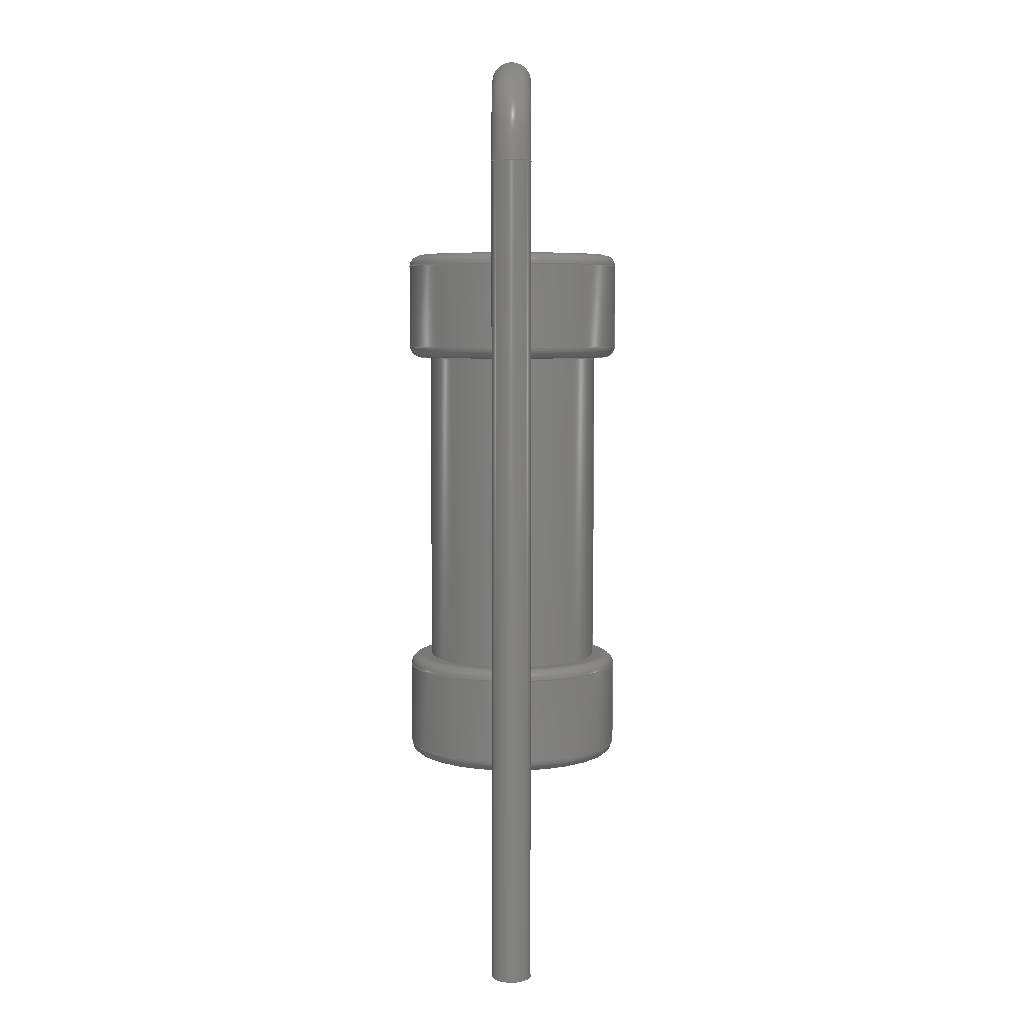
<metadata>
{"format":"step","ext":"stp","renderer":"f3d","projection":"perspective","resolution":1024,"background":"white","views":[{"elev":6.1,"azim":90.3,"up":"+Z"}]}
</metadata>
<code>
ISO-10303-21;
DATA;
#1=SHAPE_REPRESENTATION('NONE',(#2),#6);
#2=AXIS2_PLACEMENT_3D('',#3,#4,#5);
#3=CARTESIAN_POINT('',(0,0,0));
#4=DIRECTION('',(0,0,1));
#5=DIRECTION('',(1,0,0));
#6=(GEOMETRIC_REPRESENTATION_CONTEXT(3)GLOBAL_UNCERTAINTY_ASSIGNED_CONTEXT((#8))
GLOBAL_UNIT_ASSIGNED_CONTEXT((#7,#9,#10))REPRESENTATION_CONTEXT('NONE','NONE'));
#7=(LENGTH_UNIT()NAMED_UNIT(*)SI_UNIT(.MILLI.,.METRE.));
#8=UNCERTAINTY_MEASURE_WITH_UNIT(LENGTH_MEASURE(1e-05),#7,'NONE','NONE');
#9=(NAMED_UNIT(*)PLANE_ANGLE_UNIT()SI_UNIT($,.RADIAN.));
#10=(NAMED_UNIT(*)SI_UNIT($,.STERADIAN.)SOLID_ANGLE_UNIT());
#11=SHAPE_DEFINITION_REPRESENTATION(#12,#1);
#12=PRODUCT_DEFINITION_SHAPE('NONE','NONE',#13);
#13=PRODUCT_DEFINITION('','UNSPECIFIED',#14,#22);
#14=PRODUCT_DEFINITION_FORMATION_WITH_SPECIFIED_SOURCE('ANY','UNSPECIFIED',#15,.NOT_KNOWN.);
#15=PRODUCT('','Resistor','NONE',(#25));
#16=PERSON('UNSPECIFIED','Chugay','UNSPECIFIED',('UNSPECIFIED'),('UNSPECIFIED'),
('UNSPECIFIED'));
#17=ORGANIZATION('UNSPECIFIED','UNSPECIFIED','UNSPECIFIED');
#18=PERSON_AND_ORGANIZATION(#16,#17);
#19=PERSON_AND_ORGANIZATION_ROLE('design_owner');
#20=CC_DESIGN_PERSON_AND_ORGANIZATION_ASSIGNMENT(#18,#19,(#15));
#21=PRODUCT_RELATED_PRODUCT_CATEGORY('detail','',(#15));
#22=DESIGN_CONTEXT('detailed design',#23,'design');
#23=APPLICATION_CONTEXT('configuration controlled 3d designs of mechanical parts and assemblies');
#24=APPLICATION_PROTOCOL_DEFINITION('international standard','automotive_design',
2011,#23);
#25=MECHANICAL_CONTEXT('NONE',#23,'mechanical');
#26=CC_DESIGN_DATE_AND_TIME_ASSIGNMENT(#27,#31,(#13));
#27=DATE_AND_TIME(#28,#29);
#28=CALENDAR_DATE(0,1,1);
#29=LOCAL_TIME(0,0,0,#30);
#30=COORDINATED_UNIVERSAL_TIME_OFFSET(0,0,.AHEAD.);
#31=DATE_TIME_ROLE('creation_date');
#32=CC_DESIGN_APPROVAL(#33,(#13));
#33=APPROVAL(#34,'UNSPECIFIED');
#34=APPROVAL_STATUS('not_yet_approved');
#35=APPROVAL_DATE_TIME(#36,#33);
#36=DATE_AND_TIME(#37,#38);
#37=CALENDAR_DATE(0,1,1);
#38=LOCAL_TIME(0,0,0,#39);
#39=COORDINATED_UNIVERSAL_TIME_OFFSET(0,0,.AHEAD.);
#40=DERIVED_UNIT((#44,#41));
#41=DERIVED_UNIT_ELEMENT(#42,-1);
#42=VOLUME_UNIT(#43);
#43=DIMENSIONAL_EXPONENTS(3,0,0,0,0,0,0);
#44=(NAMED_UNIT($)MASS_UNIT()SI_UNIT($,.GRAM.));
#45=MANIFOLD_SOLID_BREP('',#46);
#46=CLOSED_SHELL('',(#58,#67,#76,#85,#94,#103,#112,#121,#130,#139,#148,#157,#166,
#175,#184,#193,#202));
#47=COLOUR_RGB($,0.5647,0.5647,0.5647);
#48=FILL_AREA_STYLE_COLOUR($,#47);
#49=FILL_AREA_STYLE($,(#48));
#50=SURFACE_STYLE_FILL_AREA(#49);
#51=SURFACE_SIDE_STYLE('',(#50));
#52=SURFACE_STYLE_USAGE(.BOTH.,#51);
#53=PRESENTATION_STYLE_ASSIGNMENT((#52));
#54=MECHANICAL_DESIGN_GEOMETRIC_PRESENTATION_REPRESENTATION('NONE',(#55,#66,#75,
#84,#93,#102,#111,#120,#129,#138,#147,#156,#165,#174,#183,#192,#201,#210),#6);
#55=STYLED_ITEM('',(#53),#45);
#56=ADVANCED_BREP_SHAPE_REPRESENTATION('NONE',(#45),#6);
#57=SHAPE_REPRESENTATION_RELATIONSHIP('','',#1,#56);
#58=ADVANCED_FACE('',(#211,#213),#215,.T.);
#59=COLOUR_RGB($,0,0.8,1);
#60=FILL_AREA_STYLE_COLOUR($,#59);
#61=FILL_AREA_STYLE($,(#60));
#62=SURFACE_STYLE_FILL_AREA(#61);
#63=SURFACE_SIDE_STYLE('',(#62));
#64=SURFACE_STYLE_USAGE(.BOTH.,#63);
#65=PRESENTATION_STYLE_ASSIGNMENT((#64));
#66=STYLED_ITEM('',(#65),#58);
#67=ADVANCED_FACE('',(#220,#222),#224,.T.);
#68=COLOUR_RGB($,0,0.8,1);
#69=FILL_AREA_STYLE_COLOUR($,#68);
#70=FILL_AREA_STYLE($,(#69));
#71=SURFACE_STYLE_FILL_AREA(#70);
#72=SURFACE_SIDE_STYLE('',(#71));
#73=SURFACE_STYLE_USAGE(.BOTH.,#72);
#74=PRESENTATION_STYLE_ASSIGNMENT((#73));
#75=STYLED_ITEM('',(#74),#67);
#76=ADVANCED_FACE('',(#229,#231),#233,.T.);
#77=COLOUR_RGB($,0.7529,0.7529,0.7529);
#78=FILL_AREA_STYLE_COLOUR($,#77);
#79=FILL_AREA_STYLE($,(#78));
#80=SURFACE_STYLE_FILL_AREA(#79);
#81=SURFACE_SIDE_STYLE('',(#80));
#82=SURFACE_STYLE_USAGE(.BOTH.,#81);
#83=PRESENTATION_STYLE_ASSIGNMENT((#82));
#84=STYLED_ITEM('',(#83),#76);
#85=ADVANCED_FACE('',(#238,#240),#242,.T.);
#86=COLOUR_RGB($,0.7529,0.7529,0.7529);
#87=FILL_AREA_STYLE_COLOUR($,#86);
#88=FILL_AREA_STYLE($,(#87));
#89=SURFACE_STYLE_FILL_AREA(#88);
#90=SURFACE_SIDE_STYLE('',(#89));
#91=SURFACE_STYLE_USAGE(.BOTH.,#90);
#92=PRESENTATION_STYLE_ASSIGNMENT((#91));
#93=STYLED_ITEM('',(#92),#85);
#94=ADVANCED_FACE('',(#247,#249),#251,.T.);
#95=COLOUR_RGB($,0,0.8,1);
#96=FILL_AREA_STYLE_COLOUR($,#95);
#97=FILL_AREA_STYLE($,(#96));
#98=SURFACE_STYLE_FILL_AREA(#97);
#99=SURFACE_SIDE_STYLE('',(#98));
#100=SURFACE_STYLE_USAGE(.BOTH.,#99);
#101=PRESENTATION_STYLE_ASSIGNMENT((#100));
#102=STYLED_ITEM('',(#101),#94);
#103=ADVANCED_FACE('',(#256,#258),#260,.T.);
#104=COLOUR_RGB($,0,0.8,1);
#105=FILL_AREA_STYLE_COLOUR($,#104);
#106=FILL_AREA_STYLE($,(#105));
#107=SURFACE_STYLE_FILL_AREA(#106);
#108=SURFACE_SIDE_STYLE('',(#107));
#109=SURFACE_STYLE_USAGE(.BOTH.,#108);
#110=PRESENTATION_STYLE_ASSIGNMENT((#109));
#111=STYLED_ITEM('',(#110),#103);
#112=ADVANCED_FACE('',(#265,#267),#269,.T.);
#113=COLOUR_RGB($,0.7529,0.7529,0.7529);
#114=FILL_AREA_STYLE_COLOUR($,#113);
#115=FILL_AREA_STYLE($,(#114));
#116=SURFACE_STYLE_FILL_AREA(#115);
#117=SURFACE_SIDE_STYLE('',(#116));
#118=SURFACE_STYLE_USAGE(.BOTH.,#117);
#119=PRESENTATION_STYLE_ASSIGNMENT((#118));
#120=STYLED_ITEM('',(#119),#112);
#121=ADVANCED_FACE('',(#274),#276,.F.);
#122=COLOUR_RGB($,0.7529,0.7529,0.7529);
#123=FILL_AREA_STYLE_COLOUR($,#122);
#124=FILL_AREA_STYLE($,(#123));
#125=SURFACE_STYLE_FILL_AREA(#124);
#126=SURFACE_SIDE_STYLE('',(#125));
#127=SURFACE_STYLE_USAGE(.BOTH.,#126);
#128=PRESENTATION_STYLE_ASSIGNMENT((#127));
#129=STYLED_ITEM('',(#128),#121);
#130=ADVANCED_FACE('',(#281,#283),#285,.T.);
#131=COLOUR_RGB($,0,0.8,1);
#132=FILL_AREA_STYLE_COLOUR($,#131);
#133=FILL_AREA_STYLE($,(#132));
#134=SURFACE_STYLE_FILL_AREA(#133);
#135=SURFACE_SIDE_STYLE('',(#134));
#136=SURFACE_STYLE_USAGE(.BOTH.,#135);
#137=PRESENTATION_STYLE_ASSIGNMENT((#136));
#138=STYLED_ITEM('',(#137),#130);
#139=ADVANCED_FACE('',(#290,#292),#294,.T.);
#140=COLOUR_RGB($,0,0.8,1);
#141=FILL_AREA_STYLE_COLOUR($,#140);
#142=FILL_AREA_STYLE($,(#141));
#143=SURFACE_STYLE_FILL_AREA(#142);
#144=SURFACE_SIDE_STYLE('',(#143));
#145=SURFACE_STYLE_USAGE(.BOTH.,#144);
#146=PRESENTATION_STYLE_ASSIGNMENT((#145));
#147=STYLED_ITEM('',(#146),#139);
#148=ADVANCED_FACE('',(#299,#301),#303,.T.);
#149=COLOUR_RGB($,0.7529,0.7529,0.7529);
#150=FILL_AREA_STYLE_COLOUR($,#149);
#151=FILL_AREA_STYLE($,(#150));
#152=SURFACE_STYLE_FILL_AREA(#151);
#153=SURFACE_SIDE_STYLE('',(#152));
#154=SURFACE_STYLE_USAGE(.BOTH.,#153);
#155=PRESENTATION_STYLE_ASSIGNMENT((#154));
#156=STYLED_ITEM('',(#155),#148);
#157=ADVANCED_FACE('',(#308,#310),#312,.T.);
#158=COLOUR_RGB($,0,0.8,1);
#159=FILL_AREA_STYLE_COLOUR($,#158);
#160=FILL_AREA_STYLE($,(#159));
#161=SURFACE_STYLE_FILL_AREA(#160);
#162=SURFACE_SIDE_STYLE('',(#161));
#163=SURFACE_STYLE_USAGE(.BOTH.,#162);
#164=PRESENTATION_STYLE_ASSIGNMENT((#163));
#165=STYLED_ITEM('',(#164),#157);
#166=ADVANCED_FACE('',(#317,#319),#321,.T.);
#167=COLOUR_RGB($,0,0.8,1);
#168=FILL_AREA_STYLE_COLOUR($,#167);
#169=FILL_AREA_STYLE($,(#168));
#170=SURFACE_STYLE_FILL_AREA(#169);
#171=SURFACE_SIDE_STYLE('',(#170));
#172=SURFACE_STYLE_USAGE(.BOTH.,#171);
#173=PRESENTATION_STYLE_ASSIGNMENT((#172));
#174=STYLED_ITEM('',(#173),#166);
#175=ADVANCED_FACE('',(#326),#328,.T.);
#176=COLOUR_RGB($,0.7529,0.7529,0.7529);
#177=FILL_AREA_STYLE_COLOUR($,#176);
#178=FILL_AREA_STYLE($,(#177));
#179=SURFACE_STYLE_FILL_AREA(#178);
#180=SURFACE_SIDE_STYLE('',(#179));
#181=SURFACE_STYLE_USAGE(.BOTH.,#180);
#182=PRESENTATION_STYLE_ASSIGNMENT((#181));
#183=STYLED_ITEM('',(#182),#175);
#184=ADVANCED_FACE('',(#333,#335),#337,.T.);
#185=COLOUR_RGB($,0,0.8,1);
#186=FILL_AREA_STYLE_COLOUR($,#185);
#187=FILL_AREA_STYLE($,(#186));
#188=SURFACE_STYLE_FILL_AREA(#187);
#189=SURFACE_SIDE_STYLE('',(#188));
#190=SURFACE_STYLE_USAGE(.BOTH.,#189);
#191=PRESENTATION_STYLE_ASSIGNMENT((#190));
#192=STYLED_ITEM('',(#191),#184);
#193=ADVANCED_FACE('',(#342,#344),#346,.T.);
#194=COLOUR_RGB($,0,0.8,1);
#195=FILL_AREA_STYLE_COLOUR($,#194);
#196=FILL_AREA_STYLE($,(#195));
#197=SURFACE_STYLE_FILL_AREA(#196);
#198=SURFACE_SIDE_STYLE('',(#197));
#199=SURFACE_STYLE_USAGE(.BOTH.,#198);
#200=PRESENTATION_STYLE_ASSIGNMENT((#199));
#201=STYLED_ITEM('',(#200),#193);
#202=ADVANCED_FACE('',(#351,#353),#355,.T.);
#203=COLOUR_RGB($,0,0.8,1);
#204=FILL_AREA_STYLE_COLOUR($,#203);
#205=FILL_AREA_STYLE($,(#204));
#206=SURFACE_STYLE_FILL_AREA(#205);
#207=SURFACE_SIDE_STYLE('',(#206));
#208=SURFACE_STYLE_USAGE(.BOTH.,#207);
#209=PRESENTATION_STYLE_ASSIGNMENT((#208));
#210=STYLED_ITEM('',(#209),#202);
#211=FACE_BOUND('',#212,.T.);
#212=EDGE_LOOP('',(#360));
#213=FACE_BOUND('',#214,.T.);
#214=EDGE_LOOP('',(#361));
#215=PLANE('',#216);
#216=AXIS2_PLACEMENT_3D('',#217,#218,#219);
#217=CARTESIAN_POINT('',(0,0,1));
#218=DIRECTION('',(0,0,-1));
#219=DIRECTION('',(0,1,0));
#220=FACE_BOUND('',#221,.T.);
#221=EDGE_LOOP('',(#362));
#222=FACE_BOUND('',#223,.T.);
#223=EDGE_LOOP('',(#363));
#224=PLANE('',#225);
#225=AXIS2_PLACEMENT_3D('',#226,#227,#228);
#226=CARTESIAN_POINT('',(0,0,12));
#227=DIRECTION('',(-0,-0,1));
#228=DIRECTION('',(0,1,0));
#229=FACE_OUTER_BOUND('',#230,.T.);
#230=EDGE_LOOP('',(#364));
#231=FACE_OUTER_BOUND('',#232,.T.);
#232=EDGE_LOOP('',(#365));
#233=CYLINDRICAL_SURFACE('',#234,0.4);
#234=AXIS2_PLACEMENT_3D('',#235,#236,#237);
#235=CARTESIAN_POINT('',(0,0,-3));
#236=DIRECTION('',(0,0,1));
#237=DIRECTION('',(1,0,0));
#238=FACE_OUTER_BOUND('',#239,.T.);
#239=EDGE_LOOP('',(#366));
#240=FACE_OUTER_BOUND('',#241,.T.);
#241=EDGE_LOOP('',(#367));
#242=CYLINDRICAL_SURFACE('',#243,0.4);
#243=AXIS2_PLACEMENT_3D('',#244,#245,#246);
#244=CARTESIAN_POINT('',(0,0,-3));
#245=DIRECTION('',(0,0,1));
#246=DIRECTION('',(1,0,0));
#247=FACE_OUTER_BOUND('',#248,.T.);
#248=EDGE_LOOP('',(#368));
#249=FACE_OUTER_BOUND('',#250,.T.);
#250=EDGE_LOOP('',(#369));
#251=TOROIDAL_SURFACE('',#252,2.025,0.225);
#252=AXIS2_PLACEMENT_3D('',#253,#254,#255);
#253=CARTESIAN_POINT('',(0,0,1.225));
#254=DIRECTION('',(-0,-0,1));
#255=DIRECTION('',(0,1,0));
#256=FACE_OUTER_BOUND('',#257,.T.);
#257=EDGE_LOOP('',(#370));
#258=FACE_OUTER_BOUND('',#259,.T.);
#259=EDGE_LOOP('',(#371));
#260=TOROIDAL_SURFACE('',#261,2.025,0.225);
#261=AXIS2_PLACEMENT_3D('',#262,#263,#264);
#262=CARTESIAN_POINT('',(0,0,11.78));
#263=DIRECTION('',(-0,-0,1));
#264=DIRECTION('',(0,1,0));
#265=FACE_OUTER_BOUND('',#266,.T.);
#266=EDGE_LOOP('',(#372));
#267=FACE_OUTER_BOUND('',#268,.T.);
#268=EDGE_LOOP('',(#373));
#269=TOROIDAL_SURFACE('',#270,1.75,0.4);
#270=AXIS2_PLACEMENT_3D('',#271,#272,#273);
#271=CARTESIAN_POINT('',(1.75,0,13.75));
#272=DIRECTION('',(0,1,-0));
#273=DIRECTION('',(-1,0,0));
#274=FACE_BOUND('',#275,.T.);
#275=EDGE_LOOP('',(#374));
#276=PLANE('',#277);
#277=AXIS2_PLACEMENT_3D('',#278,#279,#280);
#278=CARTESIAN_POINT('',(0,0,-3));
#279=DIRECTION('',(0,0,1));
#280=DIRECTION('',(1,0,0));
#281=FACE_OUTER_BOUND('',#282,.T.);
#282=EDGE_LOOP('',(#375));
#283=FACE_OUTER_BOUND('',#284,.T.);
#284=EDGE_LOOP('',(#376));
#285=CYLINDRICAL_SURFACE('',#286,2.25);
#286=AXIS2_PLACEMENT_3D('',#287,#288,#289);
#287=CARTESIAN_POINT('',(0,0,1));
#288=DIRECTION('',(-0,-0,1));
#289=DIRECTION('',(0,1,0));
#290=FACE_OUTER_BOUND('',#291,.T.);
#291=EDGE_LOOP('',(#377));
#292=FACE_OUTER_BOUND('',#293,.T.);
#293=EDGE_LOOP('',(#378));
#294=CYLINDRICAL_SURFACE('',#295,2.25);
#295=AXIS2_PLACEMENT_3D('',#296,#297,#298);
#296=CARTESIAN_POINT('',(0,0,9.8));
#297=DIRECTION('',(-0,-0,1));
#298=DIRECTION('',(0,1,0));
#299=FACE_OUTER_BOUND('',#300,.T.);
#300=EDGE_LOOP('',(#379));
#301=FACE_OUTER_BOUND('',#302,.T.);
#302=EDGE_LOOP('',(#380));
#303=CYLINDRICAL_SURFACE('',#304,0.4);
#304=AXIS2_PLACEMENT_3D('',#305,#306,#307);
#305=CARTESIAN_POINT('',(3.5,0,13.75));
#306=DIRECTION('',(-2.651e-17,0,-1));
#307=DIRECTION('',(-1,0,2.651e-17));
#308=FACE_OUTER_BOUND('',#309,.T.);
#309=EDGE_LOOP('',(#381));
#310=FACE_OUTER_BOUND('',#311,.T.);
#311=EDGE_LOOP('',(#382));
#312=TOROIDAL_SURFACE('',#313,2.025,0.225);
#313=AXIS2_PLACEMENT_3D('',#314,#315,#316);
#314=CARTESIAN_POINT('',(0,0,2.975));
#315=DIRECTION('',(-0,-0,1));
#316=DIRECTION('',(0,1,0));
#317=FACE_OUTER_BOUND('',#318,.T.);
#318=EDGE_LOOP('',(#383));
#319=FACE_OUTER_BOUND('',#320,.T.);
#320=EDGE_LOOP('',(#384));
#321=TOROIDAL_SURFACE('',#322,2.025,0.225);
#322=AXIS2_PLACEMENT_3D('',#323,#324,#325);
#323=CARTESIAN_POINT('',(0,0,10.03));
#324=DIRECTION('',(-0,-0,1));
#325=DIRECTION('',(0,1,0));
#326=FACE_BOUND('',#327,.T.);
#327=EDGE_LOOP('',(#385));
#328=PLANE('',#329);
#329=AXIS2_PLACEMENT_3D('',#330,#331,#332);
#330=CARTESIAN_POINT('',(3.5,0,-3));
#331=DIRECTION('',(1.225e-16,0,-1));
#332=DIRECTION('',(-1,0,-1.225e-16));
#333=FACE_BOUND('',#334,.T.);
#334=EDGE_LOOP('',(#386));
#335=FACE_BOUND('',#336,.T.);
#336=EDGE_LOOP('',(#387));
#337=PLANE('',#338);
#338=AXIS2_PLACEMENT_3D('',#339,#340,#341);
#339=CARTESIAN_POINT('',(0,0,3.2));
#340=DIRECTION('',(-0,-0,1));
#341=DIRECTION('',(0,1,0));
#342=FACE_BOUND('',#343,.T.);
#343=EDGE_LOOP('',(#388));
#344=FACE_BOUND('',#345,.T.);
#345=EDGE_LOOP('',(#389));
#346=PLANE('',#347);
#347=AXIS2_PLACEMENT_3D('',#348,#349,#350);
#348=CARTESIAN_POINT('',(0,0,9.8));
#349=DIRECTION('',(0,0,-1));
#350=DIRECTION('',(0,1,0));
#351=FACE_OUTER_BOUND('',#352,.T.);
#352=EDGE_LOOP('',(#390));
#353=FACE_OUTER_BOUND('',#354,.T.);
#354=EDGE_LOOP('',(#391));
#355=CYLINDRICAL_SURFACE('',#356,1.8);
#356=AXIS2_PLACEMENT_3D('',#357,#358,#359);
#357=CARTESIAN_POINT('',(0,0,3.2));
#358=DIRECTION('',(-0,-0,1));
#359=DIRECTION('',(0,1,0));
#360=ORIENTED_EDGE('',*,*,#392,.F.);
#361=ORIENTED_EDGE('',*,*,#393,.F.);
#362=ORIENTED_EDGE('',*,*,#394,.T.);
#363=ORIENTED_EDGE('',*,*,#395,.F.);
#364=ORIENTED_EDGE('',*,*,#396,.F.);
#365=ORIENTED_EDGE('',*,*,#395,.T.);
#366=ORIENTED_EDGE('',*,*,#393,.T.);
#367=ORIENTED_EDGE('',*,*,#397,.T.);
#368=ORIENTED_EDGE('',*,*,#398,.F.);
#369=ORIENTED_EDGE('',*,*,#392,.T.);
#370=ORIENTED_EDGE('',*,*,#399,.T.);
#371=ORIENTED_EDGE('',*,*,#394,.F.);
#372=ORIENTED_EDGE('',*,*,#400,.F.);
#373=ORIENTED_EDGE('',*,*,#396,.T.);
#374=ORIENTED_EDGE('',*,*,#397,.F.);
#375=ORIENTED_EDGE('',*,*,#401,.F.);
#376=ORIENTED_EDGE('',*,*,#398,.T.);
#377=ORIENTED_EDGE('',*,*,#399,.F.);
#378=ORIENTED_EDGE('',*,*,#402,.T.);
#379=ORIENTED_EDGE('',*,*,#400,.T.);
#380=ORIENTED_EDGE('',*,*,#403,.F.);
#381=ORIENTED_EDGE('',*,*,#401,.T.);
#382=ORIENTED_EDGE('',*,*,#404,.F.);
#383=ORIENTED_EDGE('',*,*,#402,.F.);
#384=ORIENTED_EDGE('',*,*,#405,.T.);
#385=ORIENTED_EDGE('',*,*,#403,.T.);
#386=ORIENTED_EDGE('',*,*,#404,.T.);
#387=ORIENTED_EDGE('',*,*,#406,.F.);
#388=ORIENTED_EDGE('',*,*,#405,.F.);
#389=ORIENTED_EDGE('',*,*,#407,.T.);
#390=ORIENTED_EDGE('',*,*,#407,.F.);
#391=ORIENTED_EDGE('',*,*,#406,.T.);
#392=EDGE_CURVE('',#408,#408,#409,.T.);
#393=EDGE_CURVE('',#410,#410,#411,.F.);
#394=EDGE_CURVE('',#412,#412,#413,.T.);
#395=EDGE_CURVE('',#414,#414,#415,.T.);
#396=EDGE_CURVE('',#416,#416,#417,.T.);
#397=EDGE_CURVE('',#418,#418,#419,.T.);
#398=EDGE_CURVE('',#420,#420,#421,.T.);
#399=EDGE_CURVE('',#422,#422,#423,.T.);
#400=EDGE_CURVE('',#424,#424,#425,.T.);
#401=EDGE_CURVE('',#426,#426,#427,.T.);
#402=EDGE_CURVE('',#428,#428,#429,.T.);
#403=EDGE_CURVE('',#430,#430,#431,.T.);
#404=EDGE_CURVE('',#432,#432,#433,.T.);
#405=EDGE_CURVE('',#434,#434,#435,.T.);
#406=EDGE_CURVE('',#436,#436,#437,.T.);
#407=EDGE_CURVE('',#438,#438,#439,.T.);
#408=VERTEX_POINT('',#440);
#409=CIRCLE('',#441,2.025);
#410=VERTEX_POINT('',#445);
#411=CIRCLE('',#446,0.4);
#412=VERTEX_POINT('',#450);
#413=CIRCLE('',#451,2.025);
#414=VERTEX_POINT('',#455);
#415=CIRCLE('',#456,0.4);
#416=VERTEX_POINT('',#460);
#417=CIRCLE('',#461,0.4);
#418=VERTEX_POINT('',#465);
#419=CIRCLE('',#466,0.4);
#420=VERTEX_POINT('',#470);
#421=CIRCLE('',#471,2.25);
#422=VERTEX_POINT('',#475);
#423=CIRCLE('',#476,2.25);
#424=VERTEX_POINT('',#480);
#425=CIRCLE('',#481,0.4);
#426=VERTEX_POINT('',#485);
#427=CIRCLE('',#486,2.25);
#428=VERTEX_POINT('',#490);
#429=CIRCLE('',#491,2.25);
#430=VERTEX_POINT('',#495);
#431=CIRCLE('',#496,0.4);
#432=VERTEX_POINT('',#500);
#433=CIRCLE('',#501,2.025);
#434=VERTEX_POINT('',#505);
#435=CIRCLE('',#506,2.025);
#436=VERTEX_POINT('',#510);
#437=CIRCLE('',#511,1.8);
#438=VERTEX_POINT('',#515);
#439=CIRCLE('',#516,1.8);
#440=CARTESIAN_POINT('',(2.48e-16,2.025,1));
#441=AXIS2_PLACEMENT_3D('',#442,#443,#444);
#442=CARTESIAN_POINT('',(0,0,1));
#443=DIRECTION('',(-0,-0,1));
#444=DIRECTION('',(0,1,0));
#445=CARTESIAN_POINT('',(0.4,-4.899e-17,1));
#446=AXIS2_PLACEMENT_3D('',#447,#448,#449);
#447=CARTESIAN_POINT('',(0,0,1));
#448=DIRECTION('',(-0,-0,1));
#449=DIRECTION('',(1,0,0));
#450=CARTESIAN_POINT('',(2.48e-16,2.025,12));
#451=AXIS2_PLACEMENT_3D('',#452,#453,#454);
#452=CARTESIAN_POINT('',(0,0,12));
#453=DIRECTION('',(-0,-0,1));
#454=DIRECTION('',(0,1,0));
#455=CARTESIAN_POINT('',(0.4,-4.899e-17,12));
#456=AXIS2_PLACEMENT_3D('',#457,#458,#459);
#457=CARTESIAN_POINT('',(0,0,12));
#458=DIRECTION('',(-0,-0,1));
#459=DIRECTION('',(1,0,0));
#460=CARTESIAN_POINT('',(0.4,4.899e-17,13.75));
#461=AXIS2_PLACEMENT_3D('',#462,#463,#464);
#462=CARTESIAN_POINT('',(0,0,13.75));
#463=DIRECTION('',(0,0,1));
#464=DIRECTION('',(1,0,0));
#465=CARTESIAN_POINT('',(0.4,0,-3));
#466=AXIS2_PLACEMENT_3D('',#467,#468,#469);
#467=CARTESIAN_POINT('',(0,0,-3));
#468=DIRECTION('',(0,0,1));
#469=DIRECTION('',(1,0,0));
#470=CARTESIAN_POINT('',(2.755e-16,2.25,1.225));
#471=AXIS2_PLACEMENT_3D('',#472,#473,#474);
#472=CARTESIAN_POINT('',(0,0,1.225));
#473=DIRECTION('',(0,-0,1));
#474=DIRECTION('',(0,1,0));
#475=CARTESIAN_POINT('',(2.755e-16,2.25,11.78));
#476=AXIS2_PLACEMENT_3D('',#477,#478,#479);
#477=CARTESIAN_POINT('',(0,0,11.78));
#478=DIRECTION('',(0,-0,1));
#479=DIRECTION('',(0,1,0));
#480=CARTESIAN_POINT('',(3.1,0,13.75));
#481=AXIS2_PLACEMENT_3D('',#482,#483,#484);
#482=CARTESIAN_POINT('',(3.5,0,13.75));
#483=DIRECTION('',(1.225e-16,-0,-1));
#484=DIRECTION('',(-1,1.225e-16,-1.225e-16));
#485=CARTESIAN_POINT('',(2.755e-16,2.25,2.975));
#486=AXIS2_PLACEMENT_3D('',#487,#488,#489);
#487=CARTESIAN_POINT('',(0,0,2.975));
#488=DIRECTION('',(0,-0,1));
#489=DIRECTION('',(0,1,0));
#490=CARTESIAN_POINT('',(2.755e-16,2.25,10.03));
#491=AXIS2_PLACEMENT_3D('',#492,#493,#494);
#492=CARTESIAN_POINT('',(0,0,10.03));
#493=DIRECTION('',(0,-0,1));
#494=DIRECTION('',(0,1,0));
#495=CARTESIAN_POINT('',(3.1,0,-3));
#496=AXIS2_PLACEMENT_3D('',#497,#498,#499);
#497=CARTESIAN_POINT('',(3.5,0,-3));
#498=DIRECTION('',(1.225e-16,0,-1));
#499=DIRECTION('',(-1,0,-1.225e-16));
#500=CARTESIAN_POINT('',(2.48e-16,2.025,3.2));
#501=AXIS2_PLACEMENT_3D('',#502,#503,#504);
#502=CARTESIAN_POINT('',(0,0,3.2));
#503=DIRECTION('',(-0,-0,1));
#504=DIRECTION('',(0,1,0));
#505=CARTESIAN_POINT('',(2.48e-16,2.025,9.8));
#506=AXIS2_PLACEMENT_3D('',#507,#508,#509);
#507=CARTESIAN_POINT('',(0,0,9.8));
#508=DIRECTION('',(-0,-0,1));
#509=DIRECTION('',(0,1,0));
#510=CARTESIAN_POINT('',(0,1.8,3.2));
#511=AXIS2_PLACEMENT_3D('',#512,#513,#514);
#512=CARTESIAN_POINT('',(0,0,3.2));
#513=DIRECTION('',(-0,-0,1));
#514=DIRECTION('',(0,1,0));
#515=CARTESIAN_POINT('',(0,1.8,9.8));
#516=AXIS2_PLACEMENT_3D('',#517,#518,#519);
#517=CARTESIAN_POINT('',(0,0,9.8));
#518=DIRECTION('',(-0,-0,1));
#519=DIRECTION('',(0,1,0));
ENDSEC;
END-ISO-10303-21;

</code>
